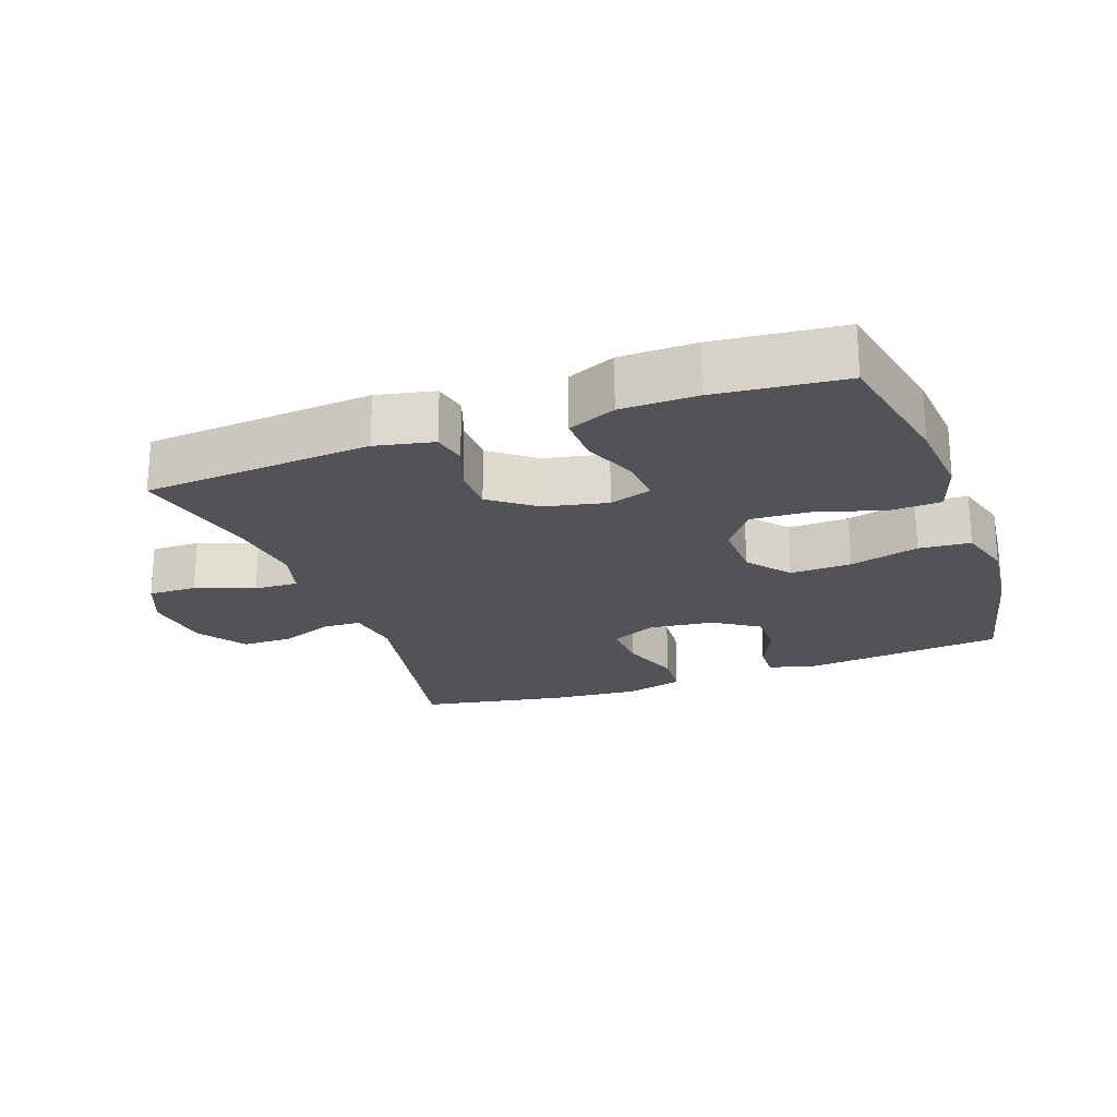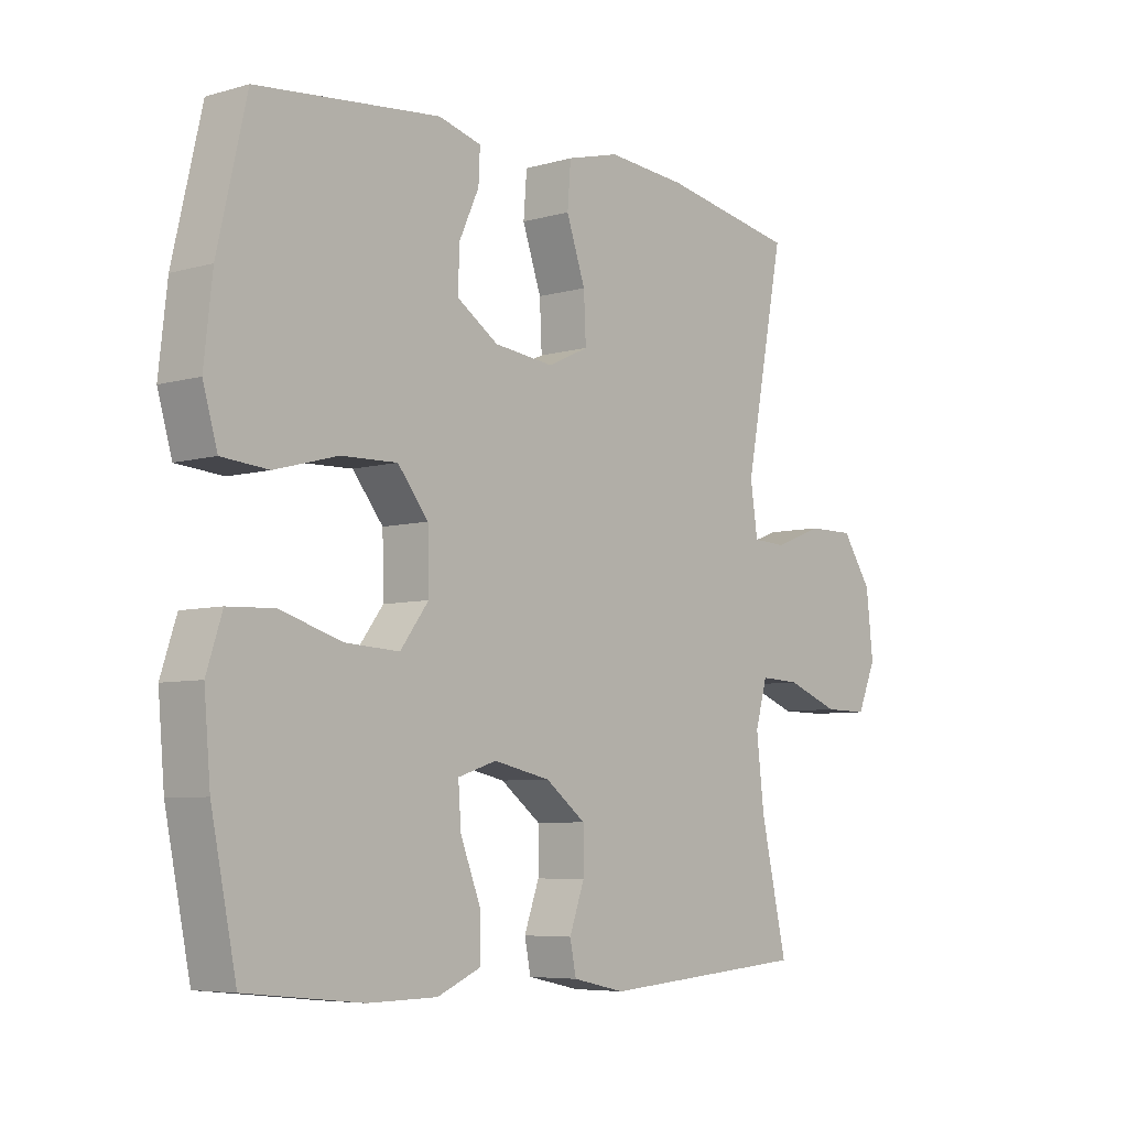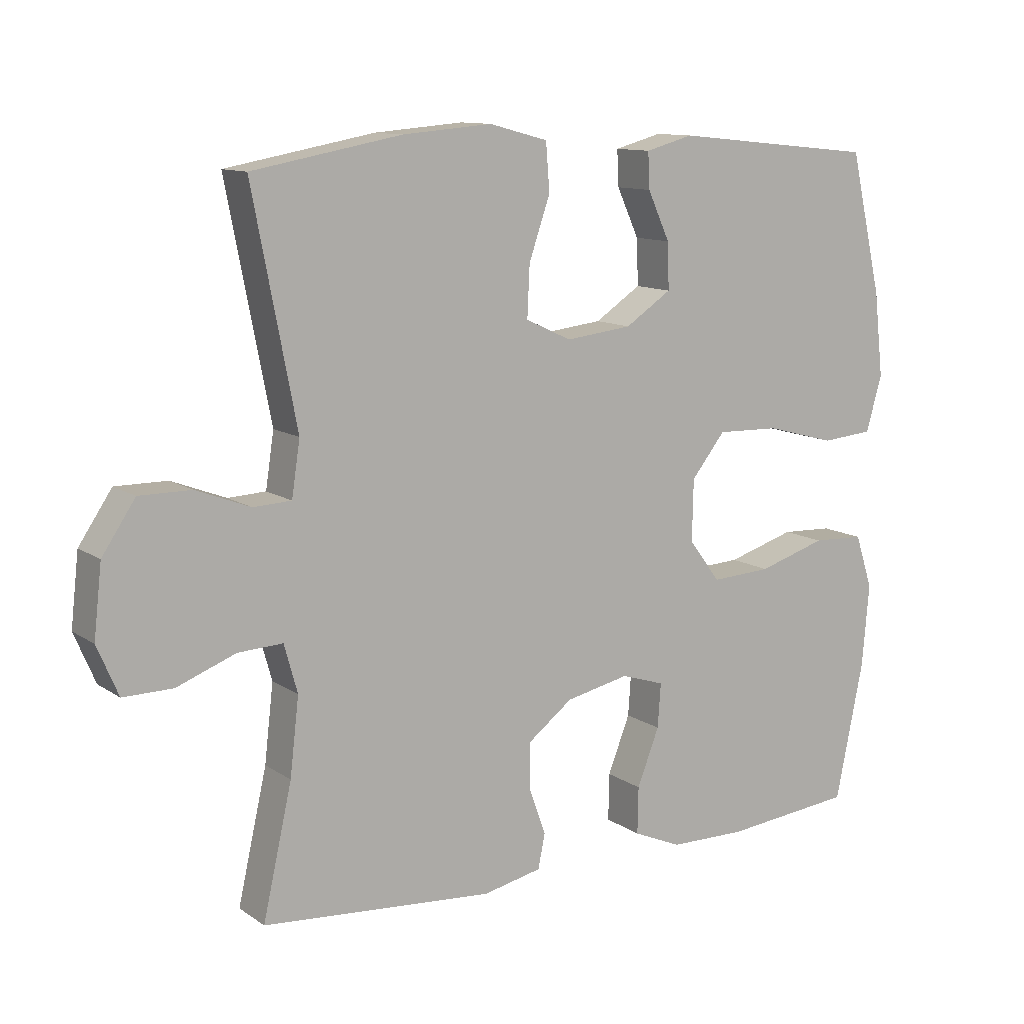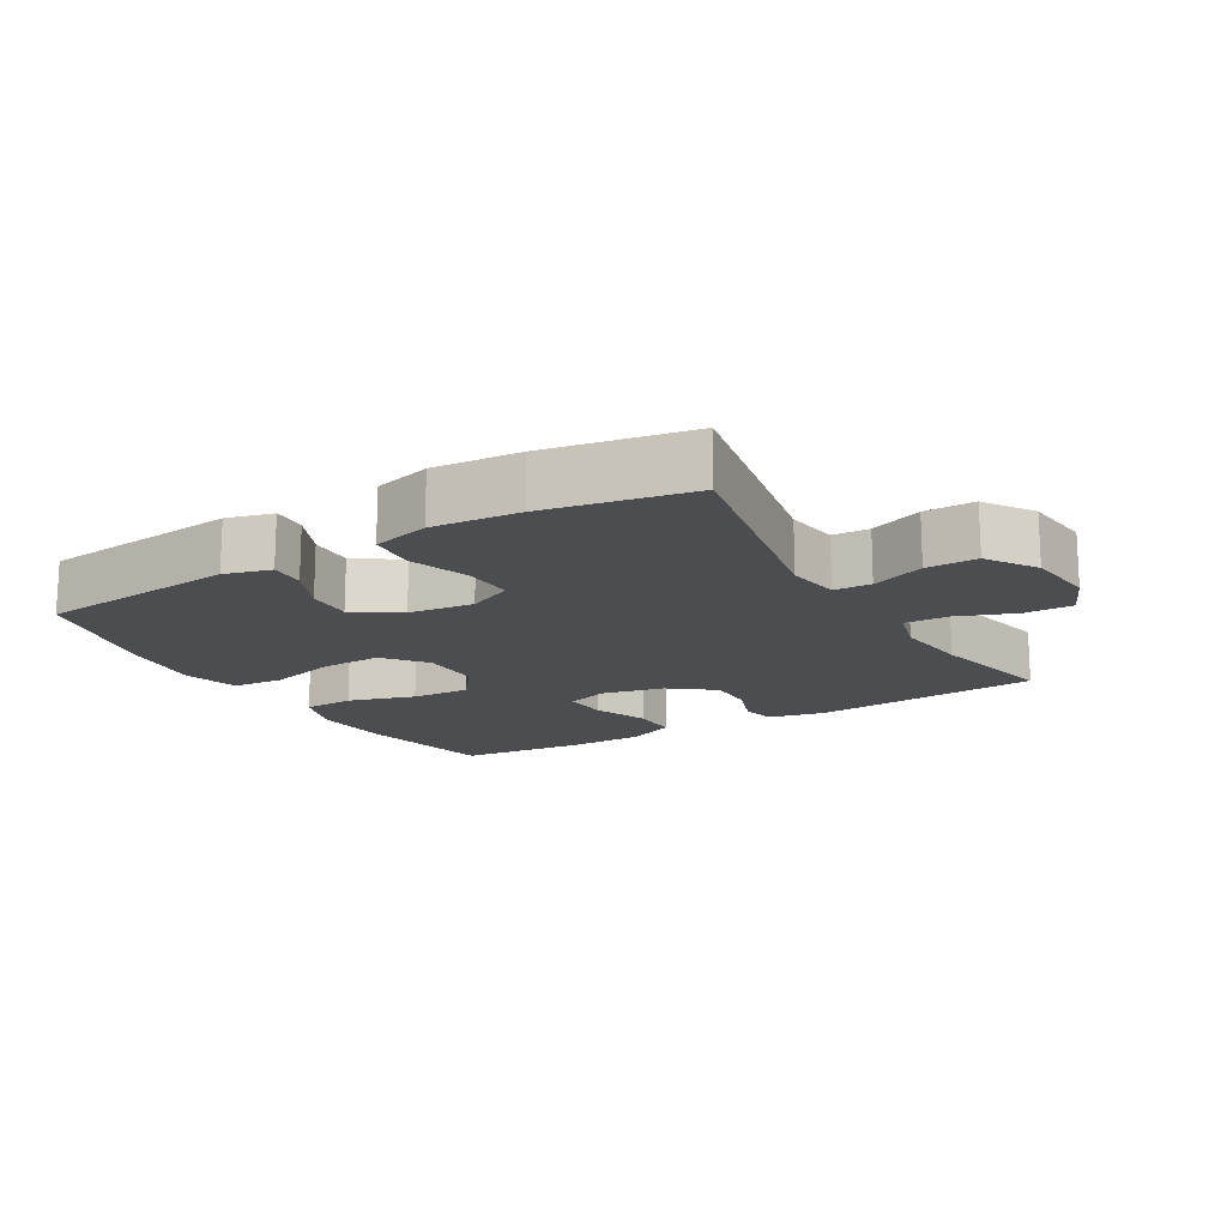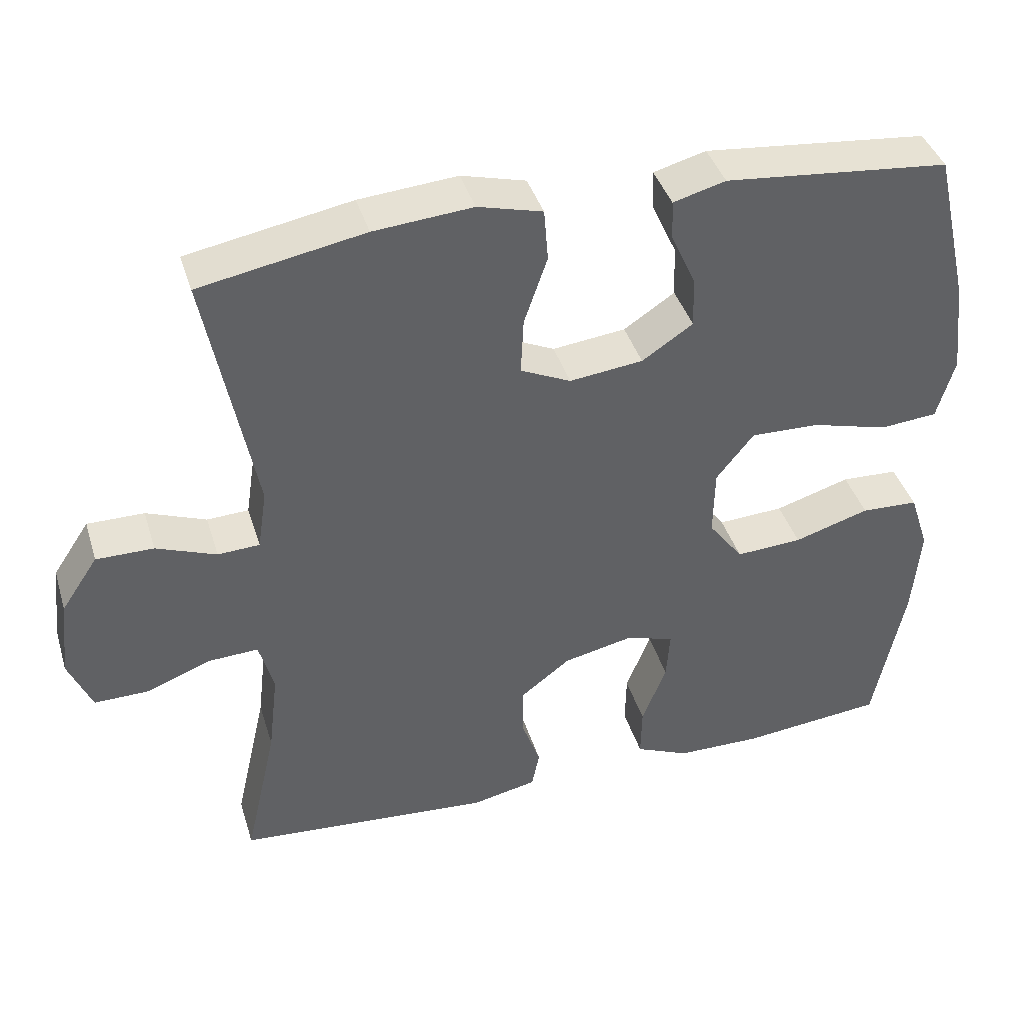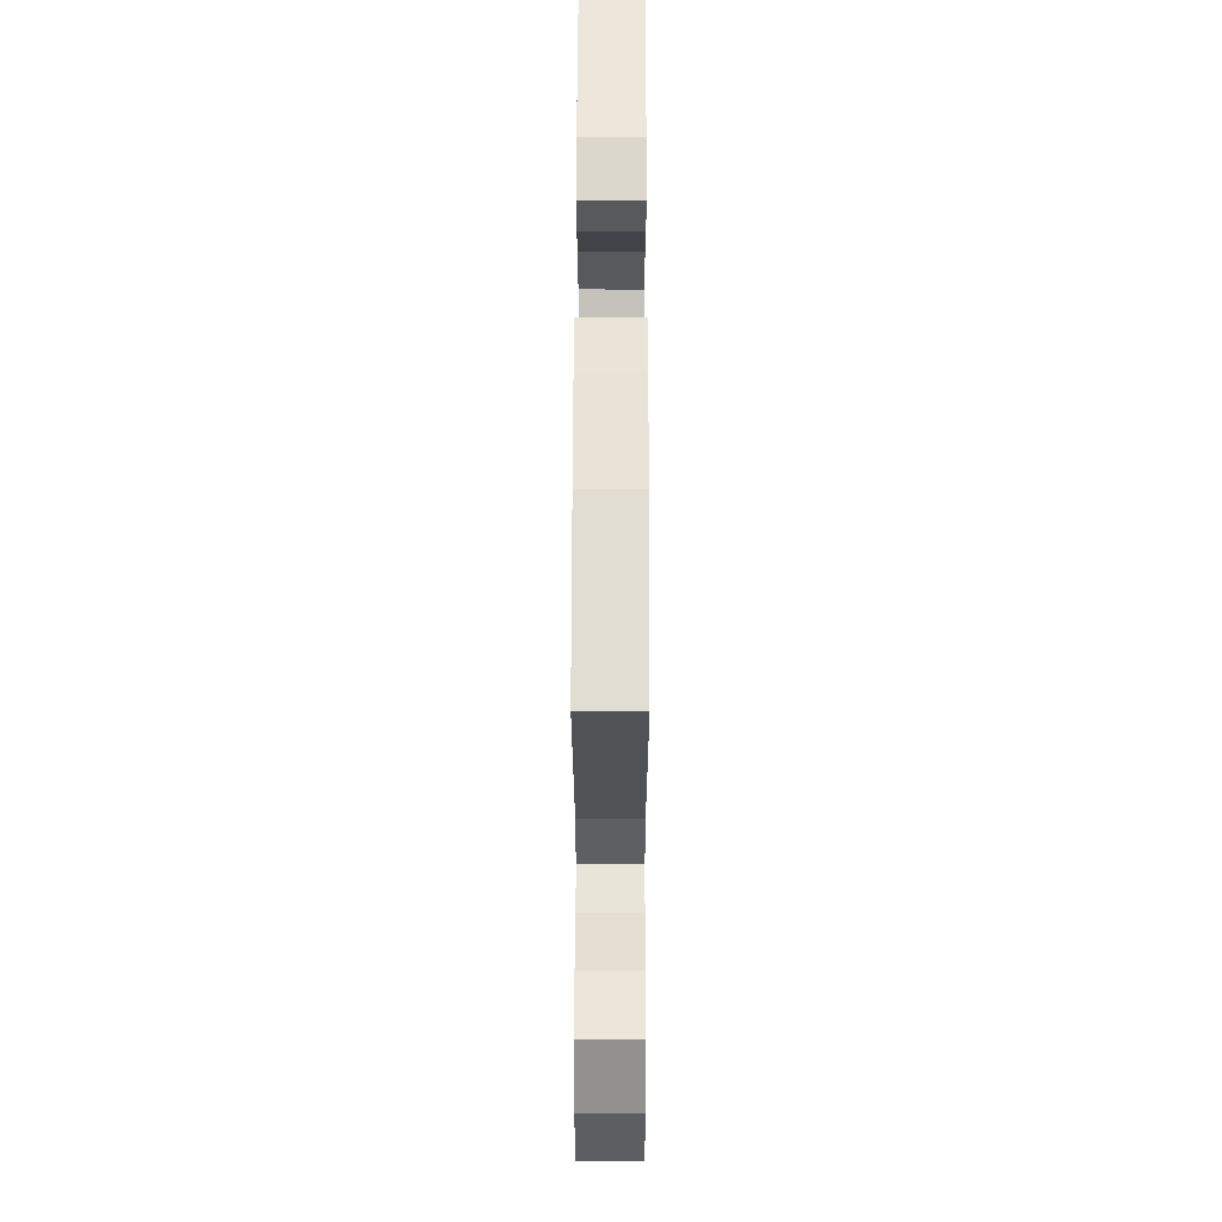
<metadata>
{"format":"obj","ext":"obj","renderer":"f3d","projection":"perspective","resolution":1024,"background":"white","views":[{"elev":-22.2,"azim":-160.0,"up":"+Y"},{"elev":-6.2,"azim":-49.4,"up":"+Z"},{"elev":11.4,"azim":147.3,"up":"+Z"},{"elev":-16.2,"azim":30.5,"up":"+Y"},{"elev":40.4,"azim":163.4,"up":"+Z"},{"elev":57.8,"azim":90.1,"up":"+Z"}]}
</metadata>
<code>
o path396
v -0.3275 0.0375 -0.5254
v -0.2111 0.0375 -0.5239
v -0.1375 0.0375 -0.4923
v -0.1388 0.0375 -0.4208
v -0.1724 0.0375 -0.3348
v -0.1771 0.0375 -0.268
v -0.1117 0.0375 -0.2468
v -0.01548 0.0375 -0.2678
v 0.05235 0.0375 -0.3197
v 0.0527 0.0375 -0.3902
v 0.02721 0.0375 -0.4611
v 0.03769 0.0375 -0.513
v 0.1266 0.0375 -0.5322
v 0.4781 0.0375 -0.5052
v 0.4341 0.0375 -0.3085
v 0.4206 0.0375 -0.1923
v 0.4408 0.0375 -0.1199
v 0.5085 0.0375 -0.1231
v 0.5977 0.0375 -0.1572
v 0.6728 0.0375 -0.1582
v 0.7047 0.0375 -0.08333
v 0.6926 0.0375 0.02397
v 0.6423 0.0375 0.09899
v 0.5636 0.0375 0.09871
v 0.4813 0.0375 0.06713
v 0.4239 0.0375 0.07
v 0.4115 0.0375 0.153
v 0.4781 0.0375 0.4965
v 0.2522 0.0375 0.5382
v 0.1169 0.0375 0.5494
v 0.02815 0.0375 0.526
v 0.02247 0.0375 0.4542
v 0.05443 0.0375 0.361
v 0.05813 0.0375 0.2837
v -0.01093 0.0375 0.2517
v -0.1117 0.0375 0.2635
v -0.1817 0.0375 0.3101
v -0.1793 0.0375 0.38
v -0.1458 0.0375 0.4533
v -0.1433 0.0375 0.5077
v -0.2152 0.0375 0.5273
v -0.5238 0.0375 0.4965
v -0.5725 0.0375 0.2843
v -0.5867 0.0375 0.1569
v -0.5625 0.0375 0.07269
v -0.4837 0.0375 0.06589
v -0.3779 0.0375 0.09436
v -0.2834 0.0375 0.09691
v -0.2319 0.0375 0.03229
v -0.23 0.0375 -0.06091
v -0.2777 0.0375 -0.1242
v -0.3688 0.0375 -0.119
v -0.4722 0.0375 -0.0872
v -0.5506 0.0375 -0.09045
v -0.5771 0.0375 -0.1714
v -0.5664 0.0375 -0.2962
v -0.5238 0.0375 -0.5052
v -0.3275 -0.0375 -0.5254
v -0.2111 -0.0375 -0.5239
v -0.1375 -0.0375 -0.4923
v -0.1388 -0.0375 -0.4208
v -0.1724 -0.0375 -0.3348
v -0.1771 -0.0375 -0.268
v -0.1117 -0.0375 -0.2468
v -0.01548 -0.0375 -0.2678
v 0.05235 -0.0375 -0.3197
v 0.0527 -0.0375 -0.3902
v 0.02721 -0.0375 -0.4611
v 0.03769 -0.0375 -0.513
v 0.1266 -0.0375 -0.5322
v 0.4781 -0.0375 -0.5052
v 0.4341 -0.0375 -0.3085
v 0.4206 -0.0375 -0.1923
v 0.4408 -0.0375 -0.1199
v 0.5085 -0.0375 -0.1231
v 0.5977 -0.0375 -0.1572
v 0.6728 -0.0375 -0.1582
v 0.7047 -0.0375 -0.08333
v 0.6926 -0.0375 0.02397
v 0.6423 -0.0375 0.09899
v 0.5636 -0.0375 0.09871
v 0.4813 -0.0375 0.06713
v 0.4239 -0.0375 0.07
v 0.4115 -0.0375 0.153
v 0.4781 -0.0375 0.4965
v 0.2522 -0.0375 0.5382
v 0.1169 -0.0375 0.5494
v 0.02815 -0.0375 0.526
v 0.02247 -0.0375 0.4542
v 0.05443 -0.0375 0.361
v 0.05813 -0.0375 0.2837
v -0.01093 -0.0375 0.2517
v -0.1117 -0.0375 0.2635
v -0.1817 -0.0375 0.3101
v -0.1793 -0.0375 0.38
v -0.1458 -0.0375 0.4533
v -0.1433 -0.0375 0.5077
v -0.2152 -0.0375 0.5273
v -0.5238 -0.0375 0.4965
v -0.5725 -0.0375 0.2843
v -0.5867 -0.0375 0.1569
v -0.5625 -0.0375 0.07269
v -0.4837 -0.0375 0.06589
v -0.3779 -0.0375 0.09436
v -0.2834 -0.0375 0.09691
v -0.2319 -0.0375 0.03229
v -0.23 -0.0375 -0.06091
v -0.2777 -0.0375 -0.1242
v -0.3688 -0.0375 -0.119
v -0.4722 -0.0375 -0.0872
v -0.5506 -0.0375 -0.09045
v -0.5771 -0.0375 -0.1714
v -0.5664 -0.0375 -0.2962
v -0.5238 -0.0375 -0.5052
v 0.03769 0.0375 -0.513
v 0.03769 0.0375 -0.513
v 0.1266 0.0375 -0.5322
v -0.3275 0.0375 -0.5254
v -0.2111 0.0375 -0.5239
v -0.1375 0.0375 -0.4923
v -0.1375 0.0375 -0.4923
v 0.02721 0.0375 -0.4611
v 0.4781 0.0375 -0.5052
v 0.4781 0.0375 -0.5052
v -0.5238 0.0375 -0.5052
v -0.5238 0.0375 -0.5052
v -0.1388 0.0375 -0.4208
v 0.0527 0.0375 -0.3902
v -0.1724 0.0375 -0.3348
v 0.4341 0.0375 -0.3085
v -0.5664 0.0375 -0.2962
v 0.05235 0.0375 -0.3197
v -0.1771 0.0375 -0.268
v -0.1771 0.0375 -0.268
v -0.01548 0.0375 -0.2678
v 0.4206 0.0375 -0.1923
v -0.5771 0.0375 -0.1714
v -0.1117 0.0375 -0.2468
v 0.4408 0.0375 -0.1199
v 0.4408 0.0375 -0.1199
v -0.5506 0.0375 -0.09045
v -0.5506 0.0375 -0.09045
v -0.2777 0.0375 -0.1242
v -0.3688 0.0375 -0.119
v 0.5977 0.0375 -0.1572
v 0.6728 0.0375 -0.1582
v 0.6728 0.0375 -0.1582
v 0.7047 0.0375 -0.08333
v 0.5085 0.0375 -0.1231
v -0.23 0.0375 -0.06091
v -0.4722 0.0375 -0.0872
v 0.6926 0.0375 0.02397
v -0.2319 0.0375 0.03229
v 0.6423 0.0375 0.09899
v -0.2834 0.0375 0.09691
v -0.5625 0.0375 0.07269
v -0.5625 0.0375 0.07269
v -0.4837 0.0375 0.06589
v -0.3779 0.0375 0.09436
v 0.4813 0.0375 0.06713
v 0.4239 0.0375 0.07
v 0.4239 0.0375 0.07
v 0.5636 0.0375 0.09871
v 0.4115 0.0375 0.153
v -0.5867 0.0375 0.1569
v -0.5725 0.0375 0.2843
v -0.01093 0.0375 0.2517
v -0.1117 0.0375 0.2635
v 0.05813 0.0375 0.2837
v 0.05813 0.0375 0.2837
v -0.1817 0.0375 0.3101
v 0.05443 0.0375 0.361
v -0.1793 0.0375 0.38
v 0.02247 0.0375 0.4542
v -0.1458 0.0375 0.4533
v -0.5238 0.0375 0.4965
v -0.5238 0.0375 0.4965
v -0.1433 0.0375 0.5077
v -0.1433 0.0375 0.5077
v 0.02815 0.0375 0.526
v 0.02815 0.0375 0.526
v 0.4781 0.0375 0.4965
v 0.4781 0.0375 0.4965
v -0.2152 0.0375 0.5273
v 0.2522 0.0375 0.5382
v 0.1169 0.0375 0.5494
v 0.03769 -0.0375 -0.513
v 0.03769 -0.0375 -0.513
v 0.1266 -0.0375 -0.5322
v -0.3275 -0.0375 -0.5254
v -0.2111 -0.0375 -0.5239
v -0.1375 -0.0375 -0.4923
v -0.1375 -0.0375 -0.4923
v 0.02721 -0.0375 -0.4611
v 0.4781 -0.0375 -0.5052
v 0.4781 -0.0375 -0.5052
v -0.5238 -0.0375 -0.5052
v -0.5238 -0.0375 -0.5052
v -0.1388 -0.0375 -0.4208
v 0.0527 -0.0375 -0.3902
v -0.1724 -0.0375 -0.3348
v 0.4341 -0.0375 -0.3085
v -0.5664 -0.0375 -0.2962
v 0.05235 -0.0375 -0.3197
v -0.1771 -0.0375 -0.268
v -0.1771 -0.0375 -0.268
v -0.01548 -0.0375 -0.2678
v 0.4206 -0.0375 -0.1923
v -0.5771 -0.0375 -0.1714
v -0.1117 -0.0375 -0.2468
v 0.4408 -0.0375 -0.1199
v 0.4408 -0.0375 -0.1199
v -0.5506 -0.0375 -0.09045
v -0.5506 -0.0375 -0.09045
v -0.2777 -0.0375 -0.1242
v -0.3688 -0.0375 -0.119
v 0.5977 -0.0375 -0.1572
v 0.6728 -0.0375 -0.1582
v 0.6728 -0.0375 -0.1582
v 0.7047 -0.0375 -0.08333
v 0.5085 -0.0375 -0.1231
v -0.23 -0.0375 -0.06091
v -0.4722 -0.0375 -0.0872
v 0.6926 -0.0375 0.02397
v -0.2319 -0.0375 0.03229
v 0.6423 -0.0375 0.09899
v -0.2834 -0.0375 0.09691
v -0.5625 -0.0375 0.07269
v -0.5625 -0.0375 0.07269
v -0.4837 -0.0375 0.06589
v -0.3779 -0.0375 0.09436
v 0.4813 -0.0375 0.06713
v 0.4239 -0.0375 0.07
v 0.4239 -0.0375 0.07
v 0.5636 -0.0375 0.09871
v 0.4115 -0.0375 0.153
v -0.5867 -0.0375 0.1569
v -0.5725 -0.0375 0.2843
v -0.01093 -0.0375 0.2517
v -0.1117 -0.0375 0.2635
v 0.05813 -0.0375 0.2837
v 0.05813 -0.0375 0.2837
v -0.1817 -0.0375 0.3101
v 0.05443 -0.0375 0.361
v -0.1793 -0.0375 0.38
v 0.02247 -0.0375 0.4542
v -0.1458 -0.0375 0.4533
v -0.5238 -0.0375 0.4965
v -0.5238 -0.0375 0.4965
v -0.1433 -0.0375 0.5077
v -0.1433 -0.0375 0.5077
v 0.02815 -0.0375 0.526
v 0.02815 -0.0375 0.526
v 0.4781 -0.0375 0.4965
v 0.4781 -0.0375 0.4965
v -0.2152 -0.0375 0.5273
v 0.2522 -0.0375 0.5382
v 0.1169 -0.0375 0.5494
f 201 191 199
f 207 222 210
f 211 207 208
f 224 217 220
f 200 194 189
f 227 243 231
f 209 216 223
f 236 241 233
f 228 230 237
f 237 231 238
f 199 191 192
f 257 236 254
f 203 216 209
f 225 240 227
f 189 194 187
f 241 239 233
f 202 189 195
f 233 211 232
f 246 258 252
f 220 217 218
f 239 225 207
f 247 256 245
f 245 248 243
f 257 241 236
f 190 203 197
f 216 203 201
f 207 204 208
f 258 244 257
f 250 256 247
f 201 205 216
f 232 221 235
f 244 258 246
f 256 248 245
f 209 223 213
f 216 205 215
f 208 204 202
f 231 243 238
f 233 207 211
f 243 227 240
f 210 215 205
f 231 237 230
f 235 224 226
f 239 207 233
f 191 201 190
f 257 244 241
f 202 200 189
f 211 221 232
f 240 225 239
f 225 222 207
f 235 221 224
f 222 215 210
f 190 201 203
f 238 243 248
f 217 224 221
f 202 204 200
f 116 13 70 188
f 1 2 59 58
f 2 121 193 59
f 11 12 69 68
f 13 124 196 70
f 126 1 58 198
f 3 4 61 60
f 10 11 68 67
f 4 5 62 61
f 14 15 72 71
f 56 57 114 113
f 9 10 67 66
f 5 134 206 62
f 8 9 66 65
f 15 16 73 72
f 55 56 113 112
f 6 7 64 63
f 7 8 65 64
f 16 140 212 73
f 142 55 112 214
f 51 52 109 108
f 19 147 219 76
f 20 21 78 77
f 18 19 76 75
f 50 51 108 107
f 17 18 75 74
f 53 54 111 110
f 52 53 110 109
f 21 22 79 78
f 49 50 107 106
f 22 23 80 79
f 48 49 106 105
f 157 46 103 229
f 46 47 104 103
f 25 162 234 82
f 24 25 82 81
f 23 24 81 80
f 26 27 84 83
f 44 45 102 101
f 47 48 105 104
f 43 44 101 100
f 35 36 93 92
f 170 35 92 242
f 36 37 94 93
f 33 34 91 90
f 37 38 95 94
f 32 33 90 89
f 38 39 96 95
f 177 43 100 249
f 39 179 251 96
f 181 32 89 253
f 27 183 255 84
f 40 41 98 97
f 41 42 99 98
f 28 29 86 85
f 30 31 88 87
f 29 30 87 86
f 129 127 119
f 135 138 150
f 139 136 135
f 152 148 145
f 128 117 122
f 155 159 171
f 137 151 144
f 164 161 169
f 156 165 158
f 165 166 159
f 127 120 119
f 185 182 164
f 131 137 144
f 153 155 168
f 117 115 122
f 169 161 167
f 130 123 117
f 161 160 139
f 174 180 186
f 148 146 145
f 167 135 153
f 175 173 184
f 173 171 176
f 185 164 169
f 118 125 131
f 144 129 131
f 135 136 132
f 186 185 172
f 178 175 184
f 129 144 133
f 160 163 149
f 172 174 186
f 184 173 176
f 137 141 151
f 144 143 133
f 136 130 132
f 159 166 171
f 161 139 135
f 171 168 155
f 138 133 143
f 159 158 165
f 163 154 152
f 167 161 135
f 119 118 129
f 185 169 172
f 130 117 128
f 139 160 149
f 168 167 153
f 153 135 150
f 163 152 149
f 150 138 143
f 118 131 129
f 166 176 171
f 145 149 152
f 130 128 132

</code>
